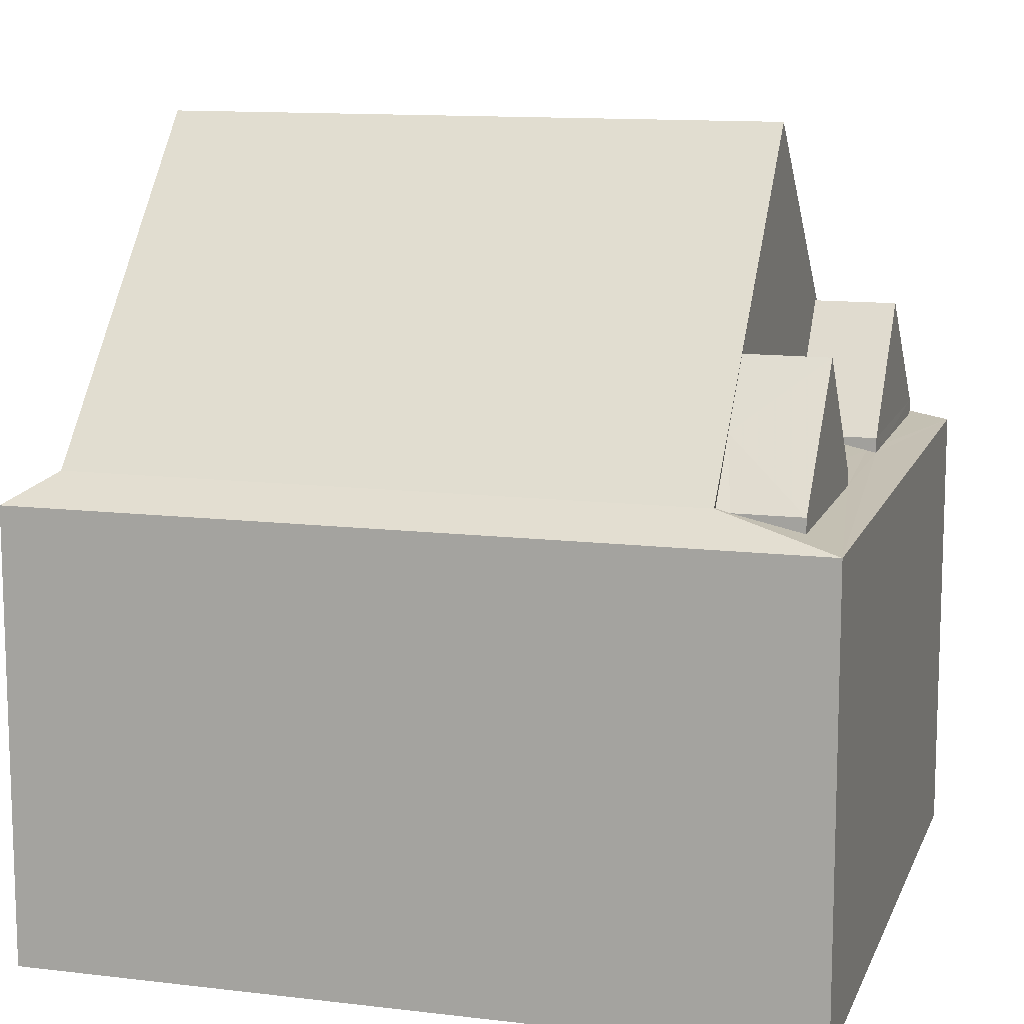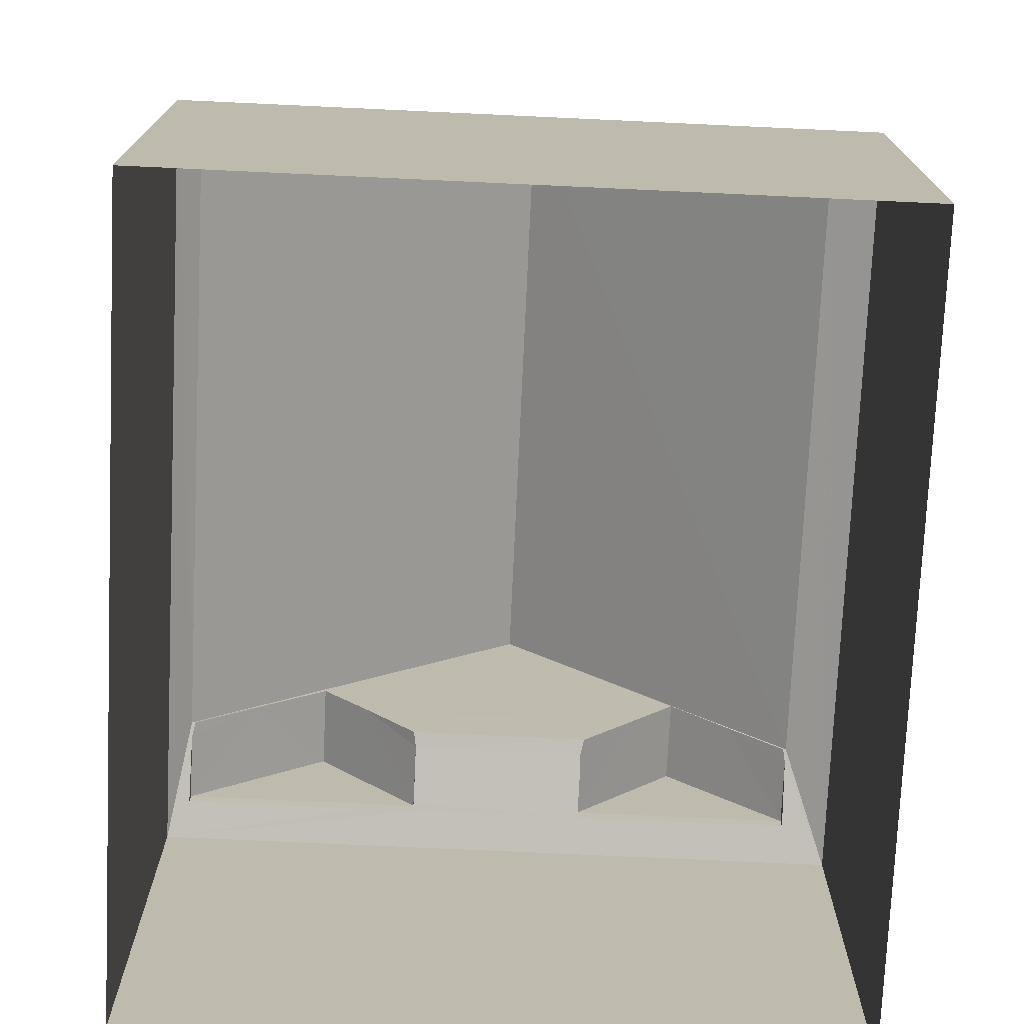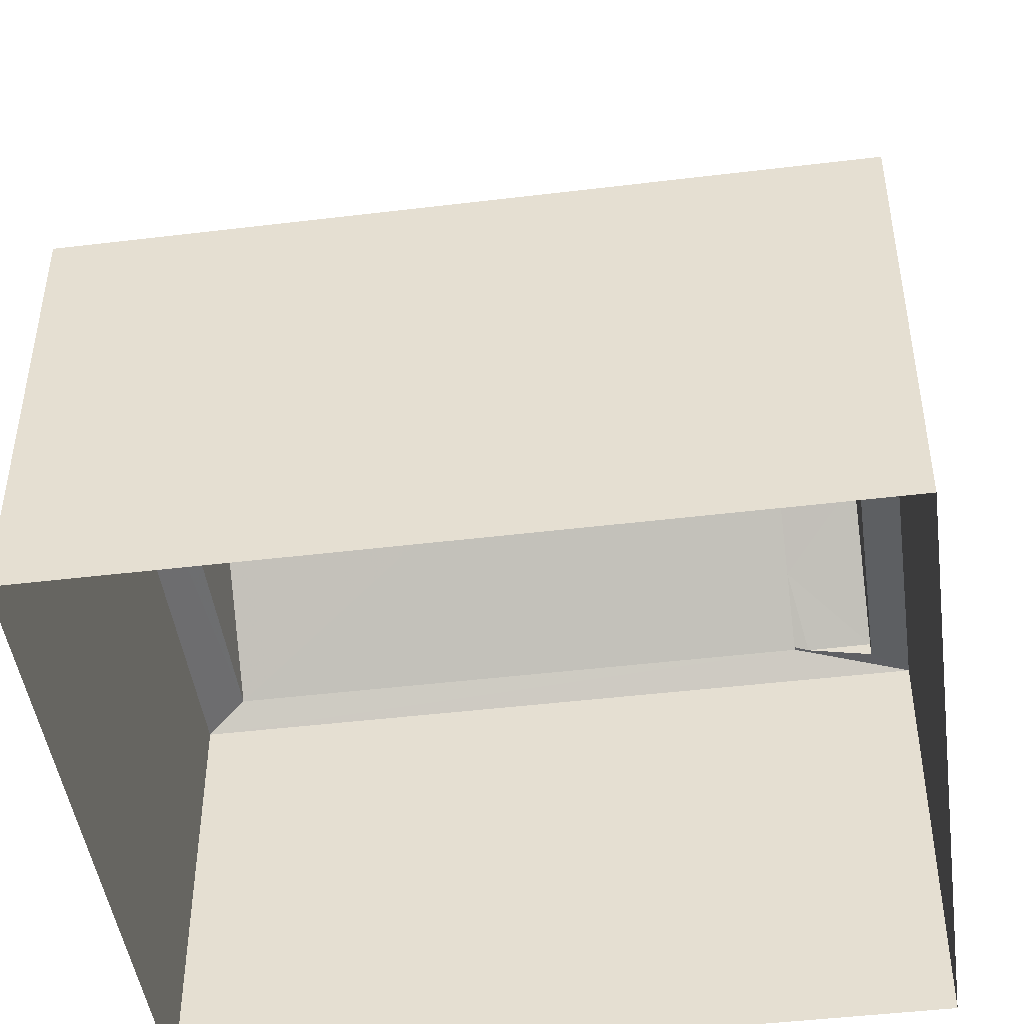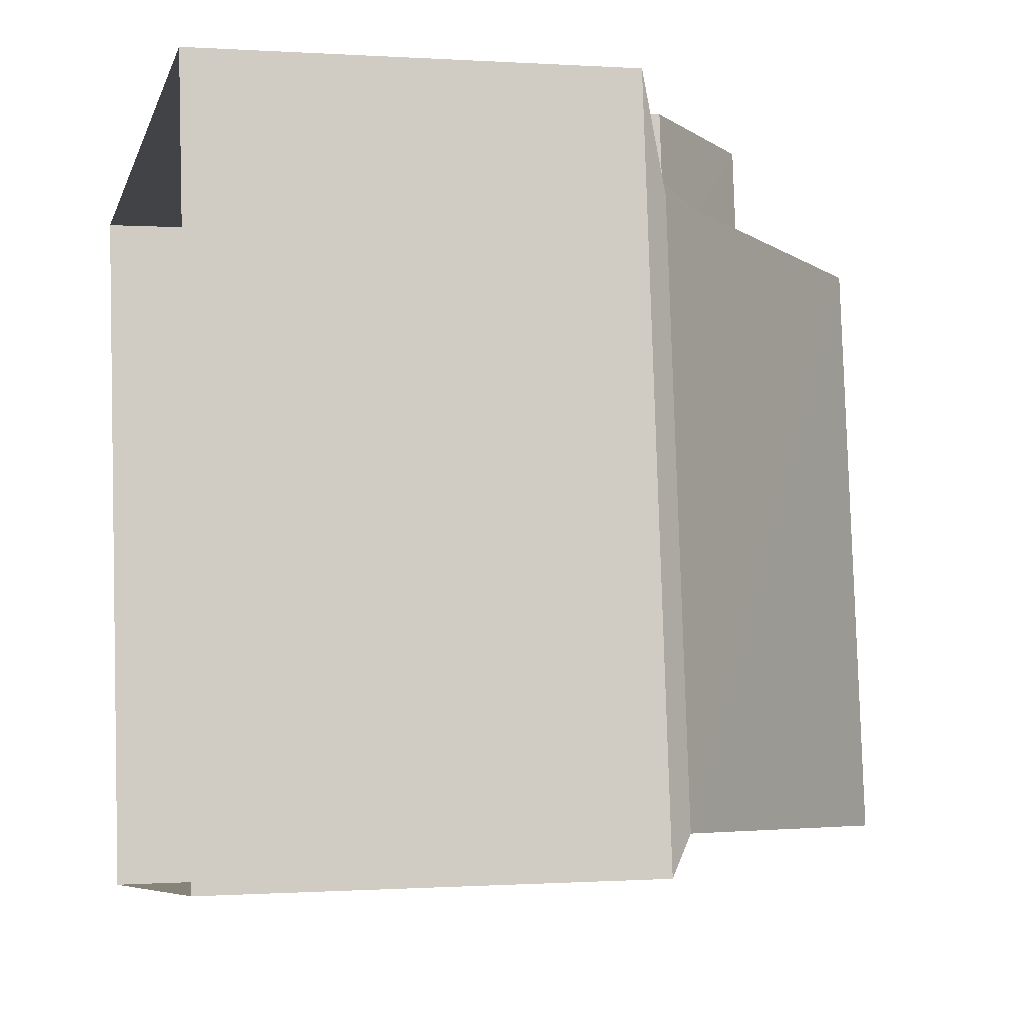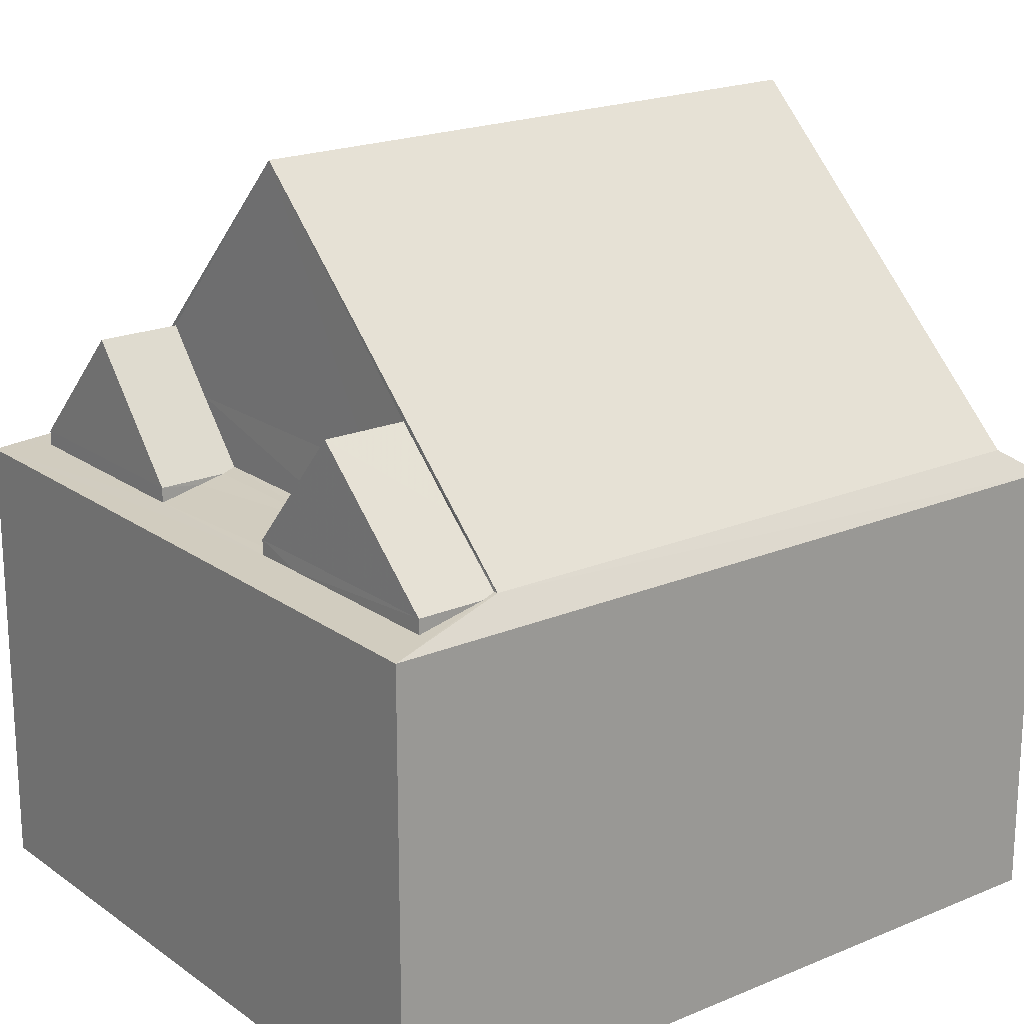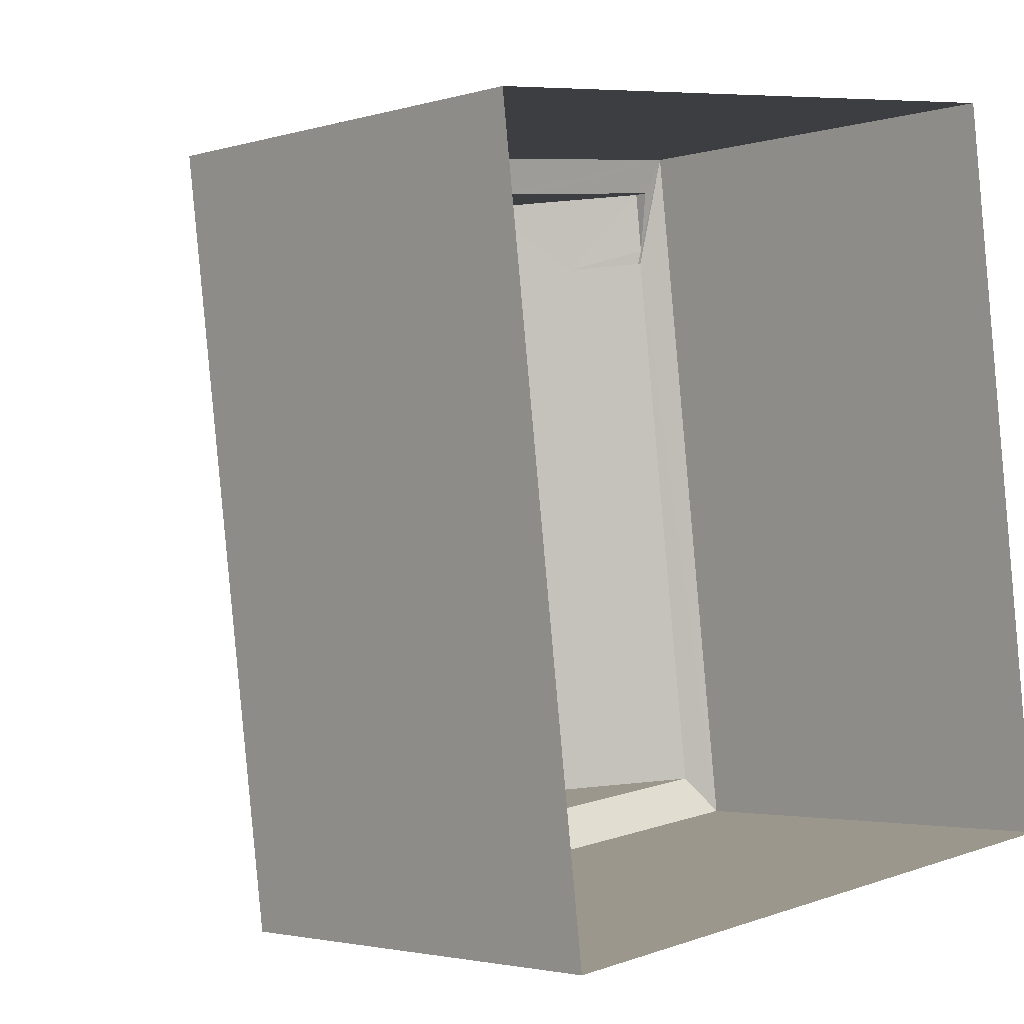
<metadata>
{"format":"obj","ext":"obj","renderer":"f3d","projection":"perspective","resolution":1024,"background":"white","views":[{"elev":12.0,"azim":99.0,"up":"+Z"},{"elev":-74.6,"azim":-9.8,"up":"+Z"},{"elev":-46.3,"azim":90.7,"up":"+Z"},{"elev":-0.2,"azim":-104.3,"up":"+Y"},{"elev":20.0,"azim":-134.9,"up":"+Z"},{"elev":-2.7,"azim":135.9,"up":"+Y"}]}
</metadata>
<code>
v -8.92e+04 -9.868e+04 8.199
v -8.919e+04 -9.868e+04 8.199
v -8.919e+04 -9.869e+04 8.199
v -8.92e+04 -9.867e+04 8.2
v -8.92e+04 -9.868e+04 14.15
v -8.92e+04 -9.868e+04 14.15
v -8.92e+04 -9.868e+04 13.82
v -8.92e+04 -9.868e+04 15.64
v -8.92e+04 -9.868e+04 15.64
v -8.92e+04 -9.868e+04 14.87
v -8.919e+04 -9.868e+04 14.11
v -8.919e+04 -9.868e+04 14.15
v -8.92e+04 -9.868e+04 18.08
v -8.92e+04 -9.868e+04 18.08
v -8.919e+04 -9.869e+04 13.82
v -8.919e+04 -9.868e+04 14.15
v -8.919e+04 -9.868e+04 14.15
v -8.919e+04 -9.868e+04 13.82
v -8.92e+04 -9.868e+04 14.15
v -8.92e+04 -9.868e+04 14.15
v -8.92e+04 -9.868e+04 14.89
v -8.92e+04 -9.868e+04 14.11
v -8.92e+04 -9.868e+04 14.11
v -8.92e+04 -9.867e+04 13.82
v -8.92e+04 -9.868e+04 13.93
v -8.919e+04 -9.868e+04 14.11
v -8.92e+04 -9.868e+04 13.93
v -8.92e+04 -9.868e+04 13.96
v -8.92e+04 -9.868e+04 14.04
v -8.92e+04 -9.868e+04 13.93
v -8.919e+04 -9.868e+04 13.93
v -8.92e+04 -9.868e+04 14.11
v -8.92e+04 -9.868e+04 14.11
v -8.92e+04 -9.868e+04 14.84
v -8.92e+04 -9.868e+04 15.64
v -8.92e+04 -9.868e+04 14.15
v -8.92e+04 -9.868e+04 13.93
v -8.92e+04 -9.868e+04 15.64
v -8.92e+04 -9.868e+04 14.91
v -8.92e+04 -9.868e+04 14.11
v -8.92e+04 -9.868e+04 14.11
v -8.92e+04 -9.868e+04 14.15
f 1 2 3
f 1 4 2
f 5 6 7
f 8 9 10
f 11 8 10
f 12 13 14
f 14 13 5
f 15 5 7
f 16 17 12
f 18 19 15
f 20 21 22
f 22 21 23
f 21 8 23
f 12 19 18
f 21 9 8
f 24 25 18
f 18 26 12
f 26 16 12
f 24 27 25
f 28 29 30
f 25 28 30
f 31 26 18
f 30 31 18
f 25 30 18
f 32 33 34
f 32 34 35
f 33 36 34
f 19 5 15
f 36 33 6
f 24 6 33
f 27 24 37
f 24 33 37
f 34 38 35
f 16 26 10
f 16 10 17
f 26 11 10
f 39 40 35
f 38 39 35
f 39 41 40
f 39 42 41
f 19 12 14
f 24 7 6
f 28 41 29
f 20 41 42
f 41 22 29
f 20 22 41
f 6 5 13
f 35 40 32
f 18 2 4
f 24 18 4
f 23 8 11
f 37 33 32
f 15 1 3
f 15 7 1
f 25 27 40
f 40 27 32
f 27 37 32
f 7 4 1
f 7 24 4
f 26 31 11
f 14 5 19
f 29 22 23
f 30 29 23
f 36 6 34
f 6 13 38
f 20 42 21
f 9 13 12
f 42 39 21
f 10 12 17
f 38 13 39
f 34 6 38
f 10 9 12
f 21 13 9
f 39 13 21
f 31 23 11
f 31 30 23
f 28 25 40
f 41 28 40
f 15 3 2
f 18 15 2

</code>
